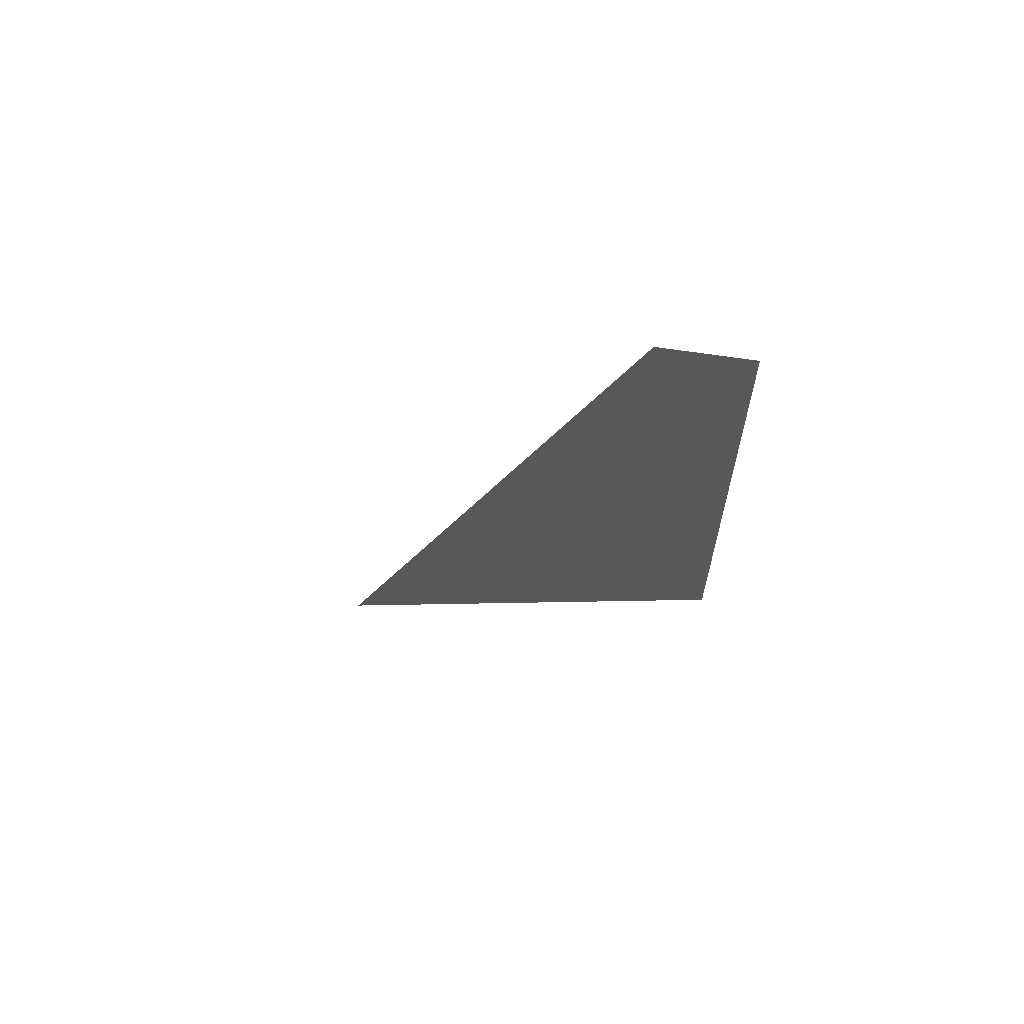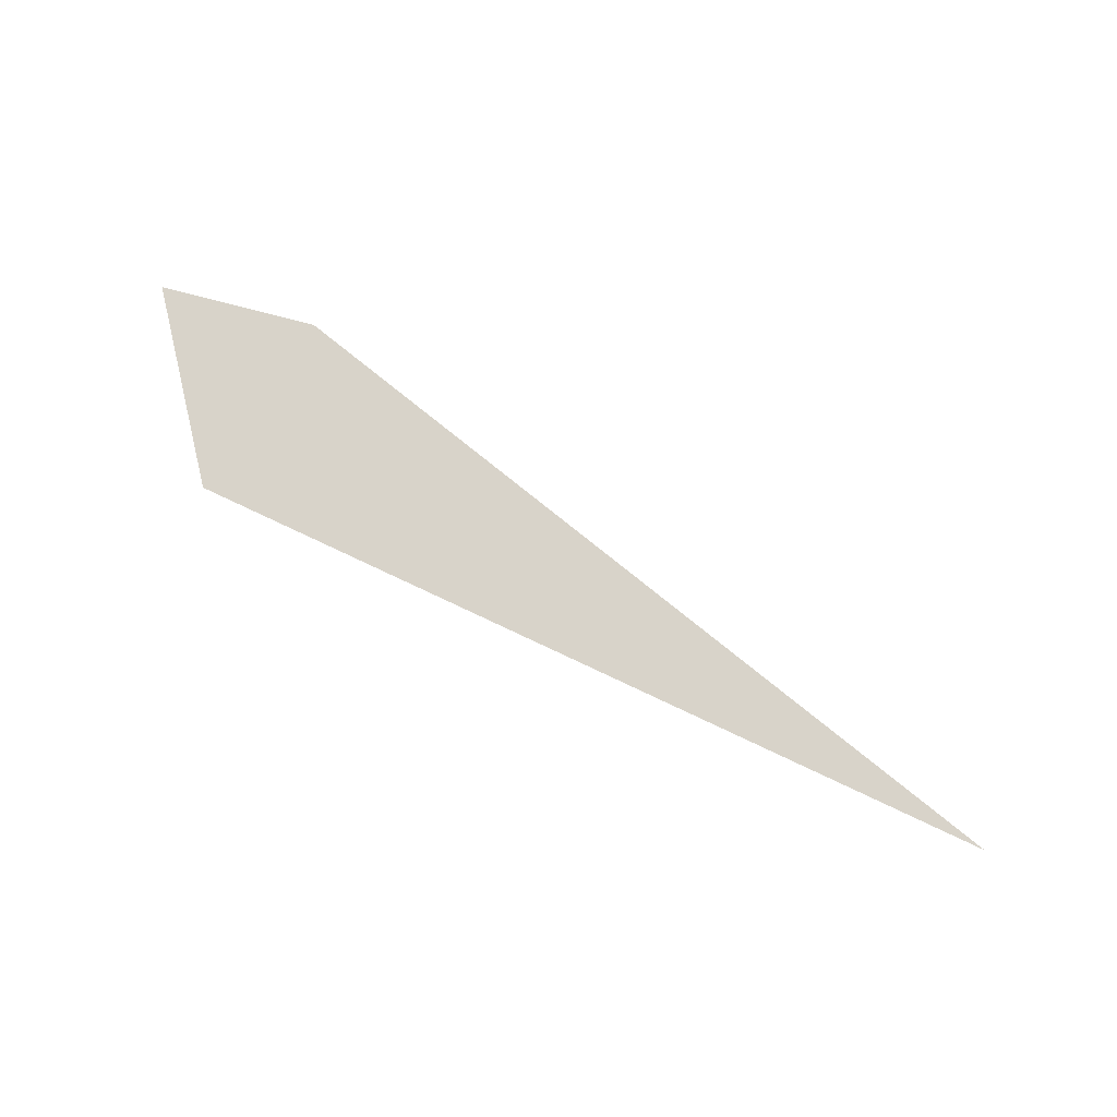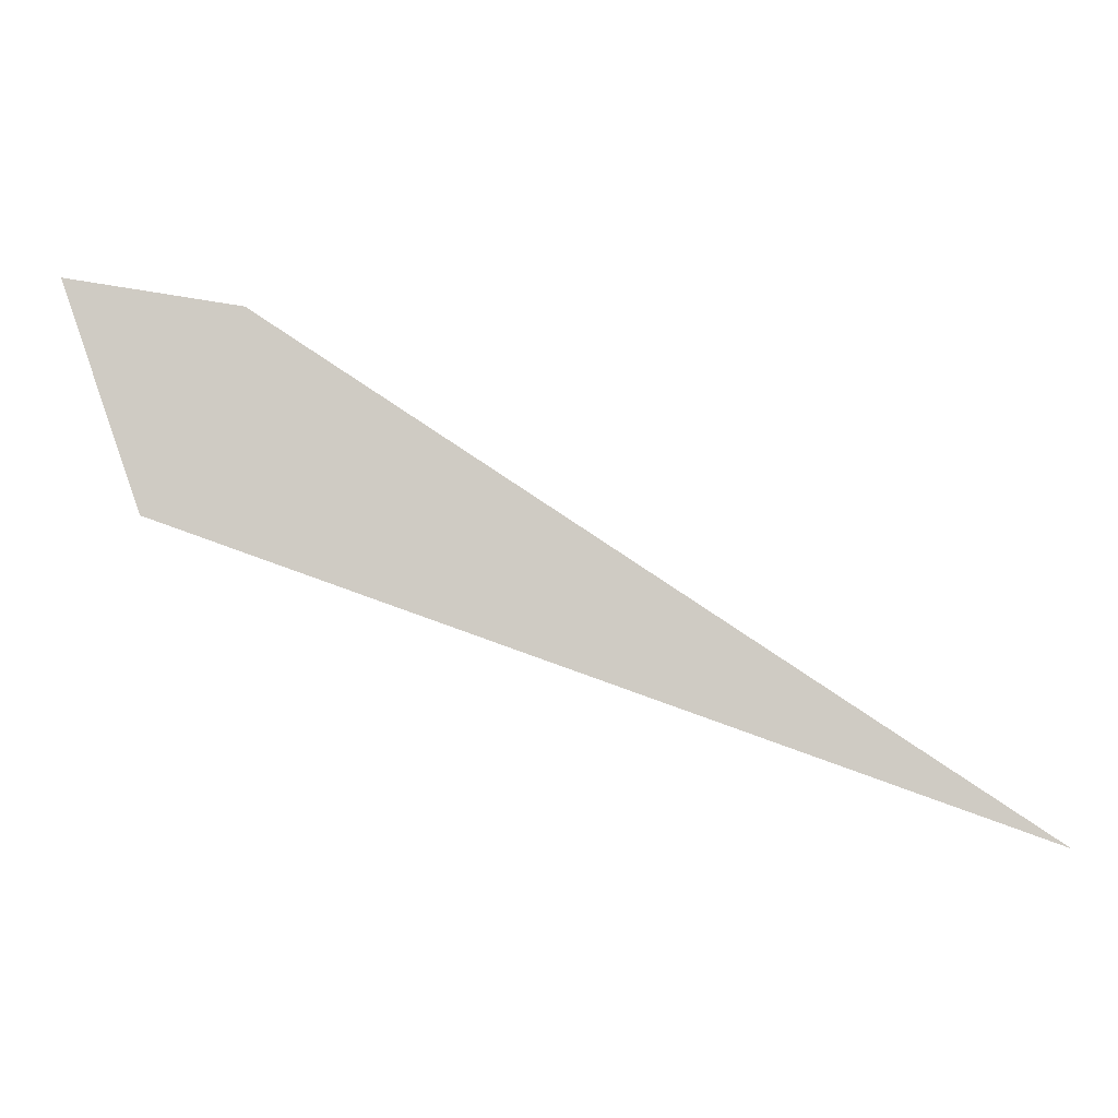
<metadata>
{"format":"obj","ext":"obj","renderer":"f3d","projection":"perspective","resolution":1024,"background":"white","views":[{"elev":18.5,"azim":65.8,"up":"+Z"},{"elev":75.8,"azim":-174.4,"up":"+Y"},{"elev":-5.2,"azim":-179.3,"up":"+Z"}]}
</metadata>
<code>
v -0.103 -0.01735 0.1257
v -0.8301 -0.01735 -0.3551
v 0.06248 -0.01727 0.1524
v -0.01202 -0.01735 -0.06207
v -0.103 -0.01735 0.1257
v 0.06248 -0.01727 0.1524
v -0.8301 -0.01735 -0.3551
v -0.01202 -0.01735 -0.06207
f 2 3 4
f 3 2 1
f 5 7 6
f 8 6 7

</code>
